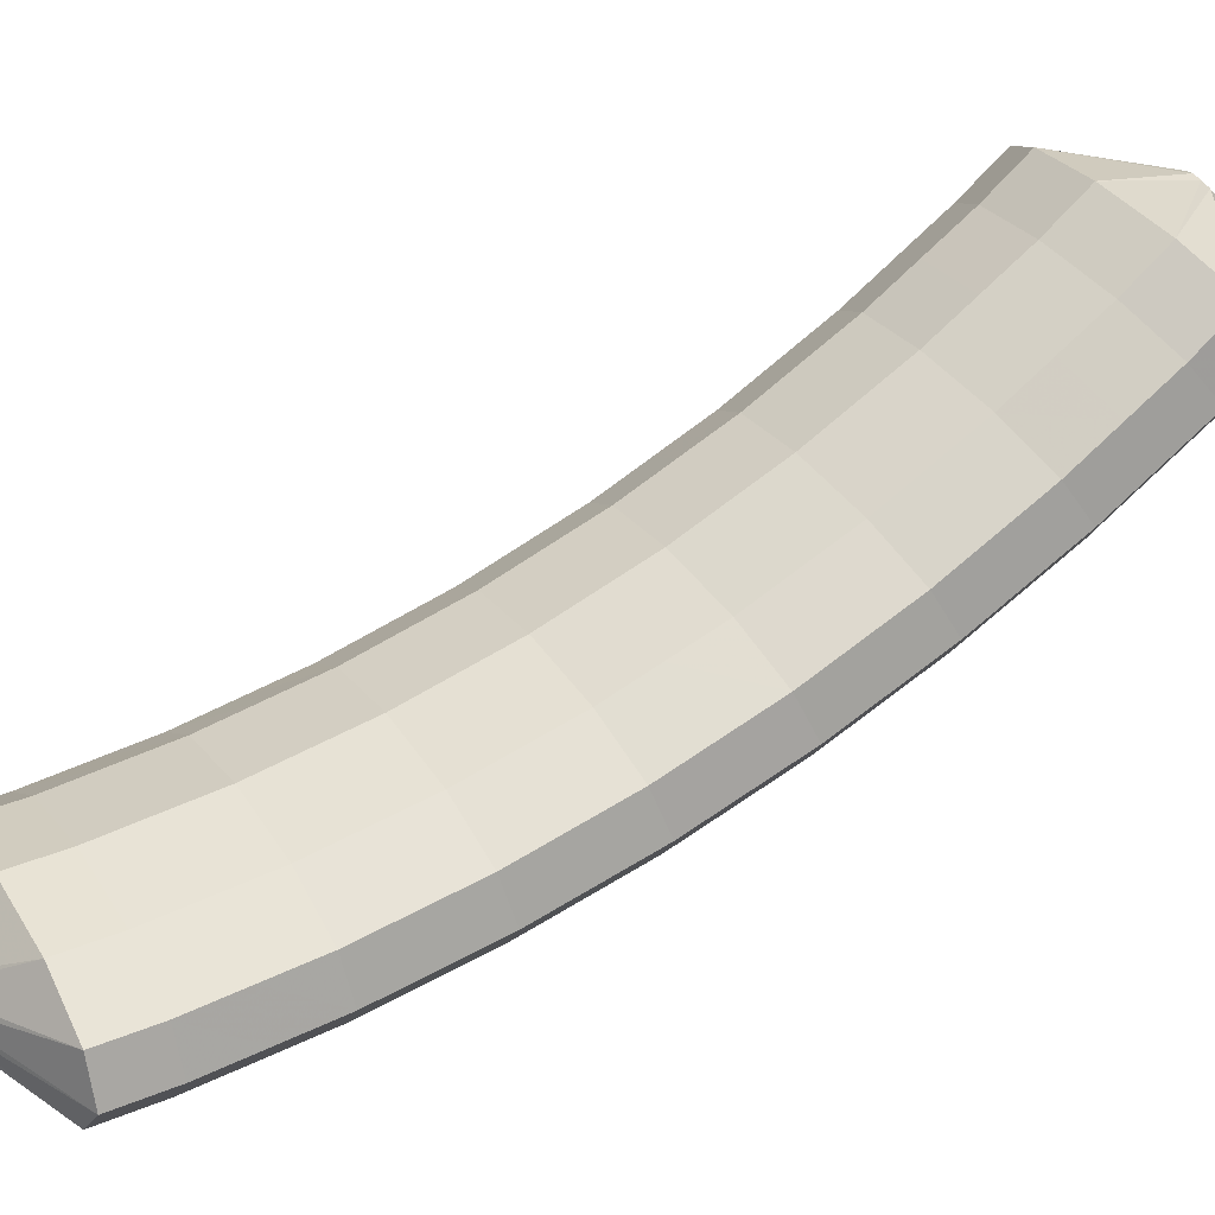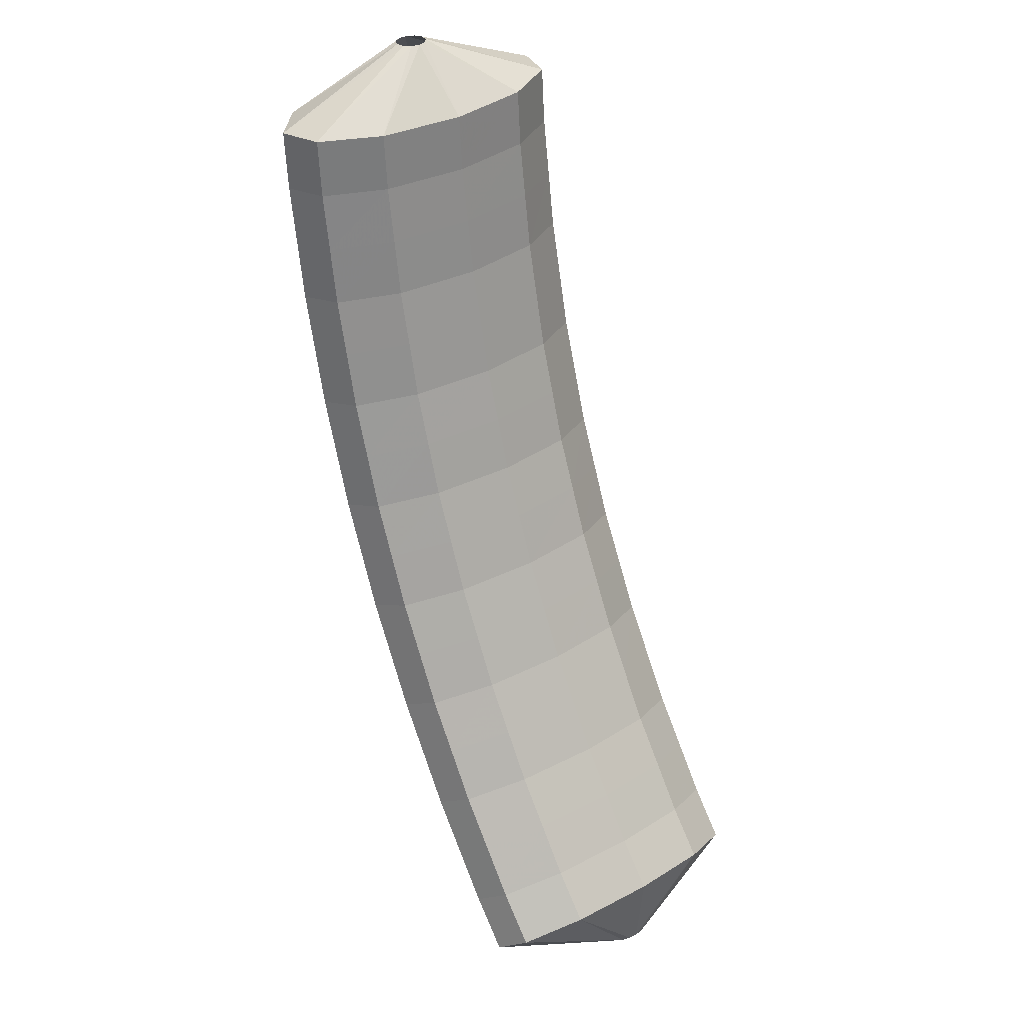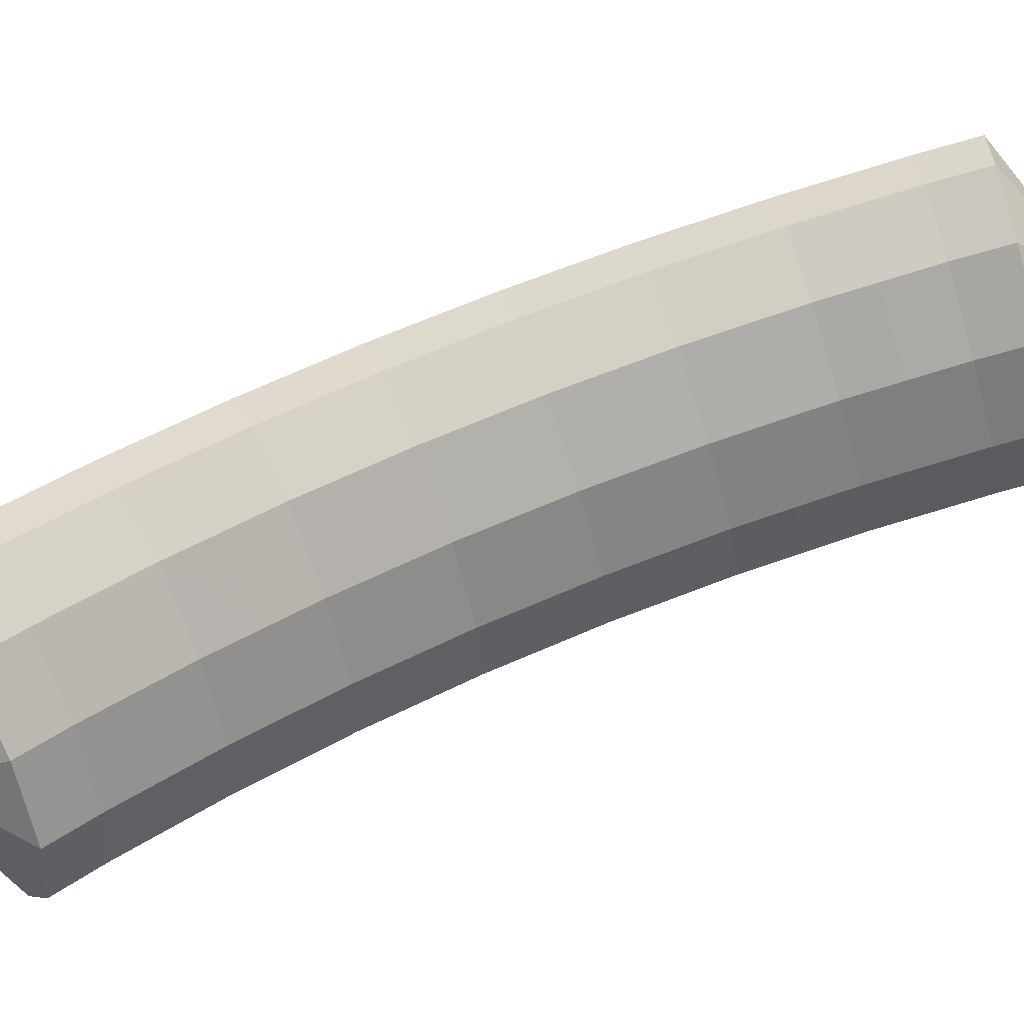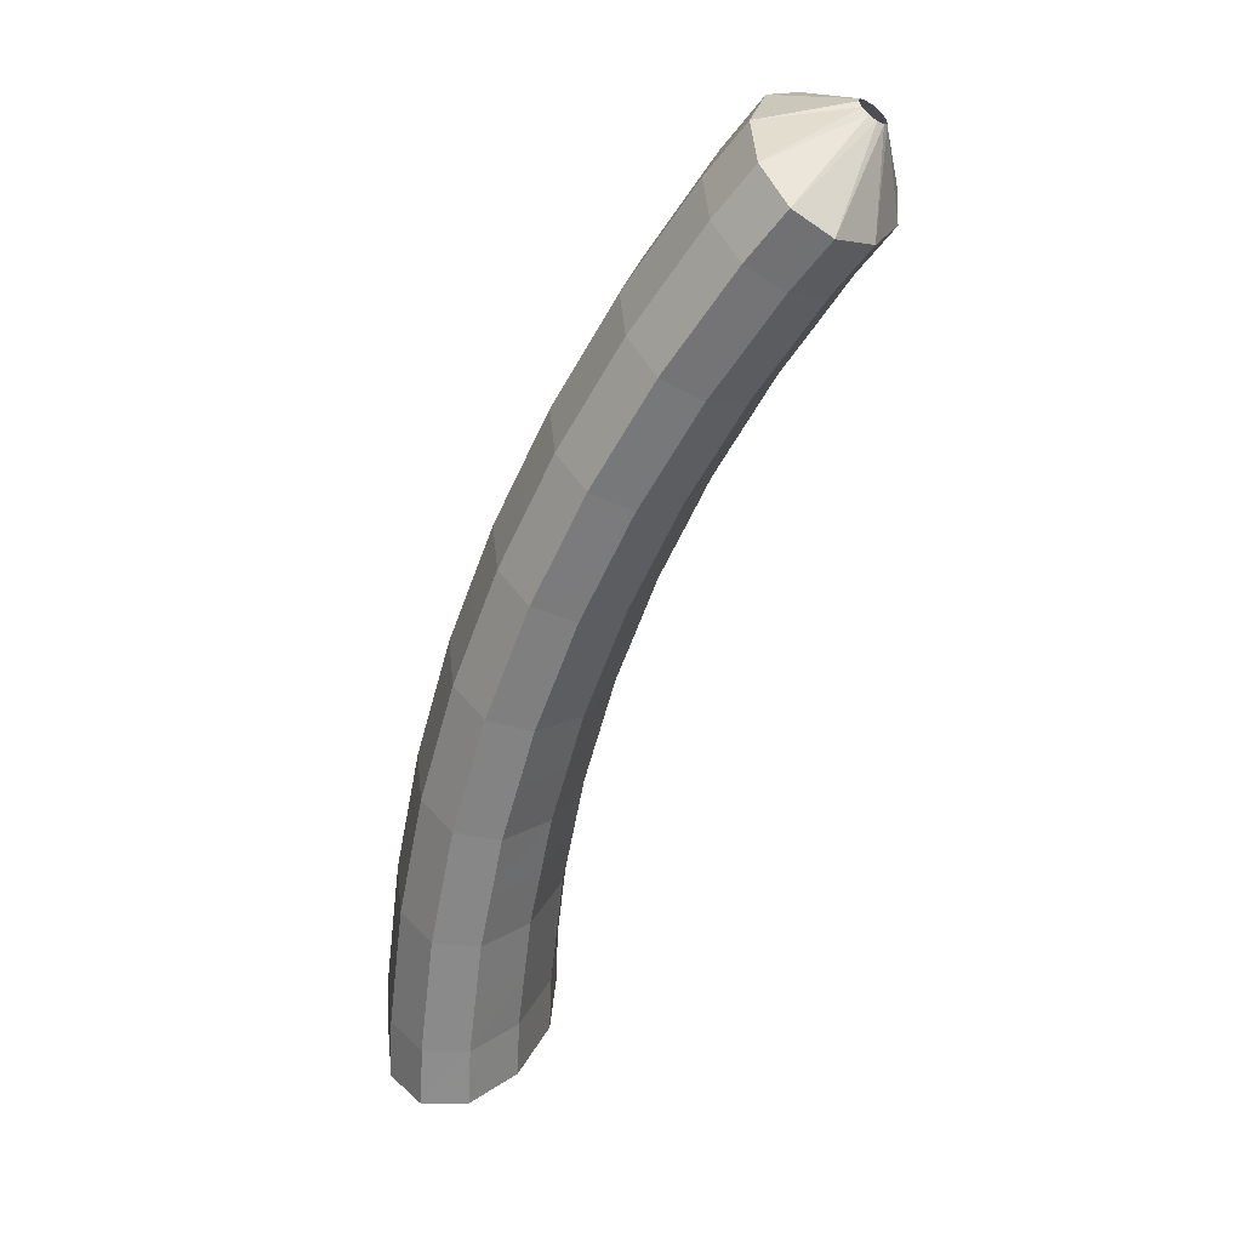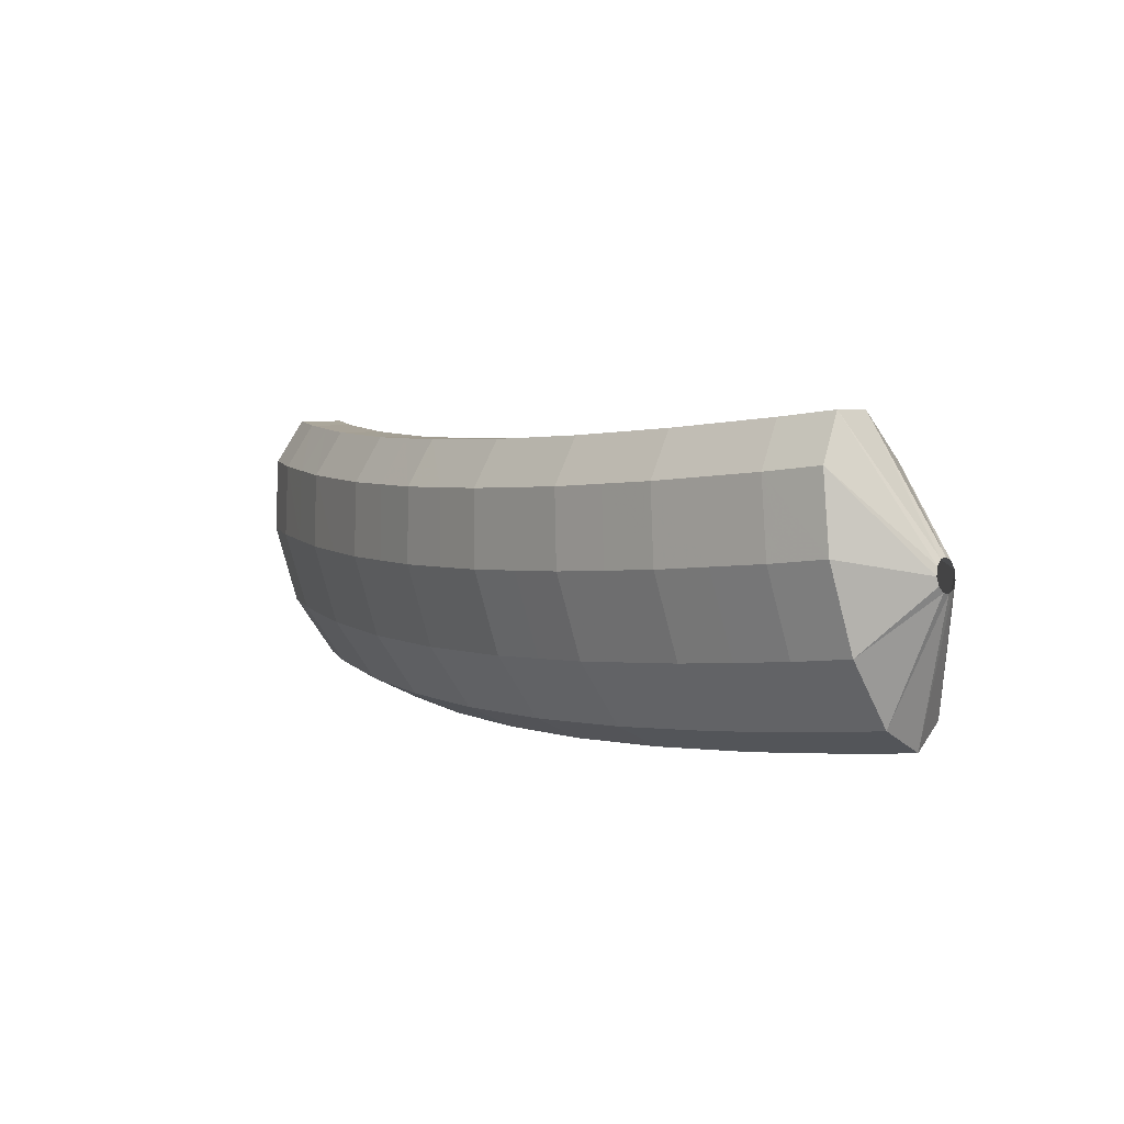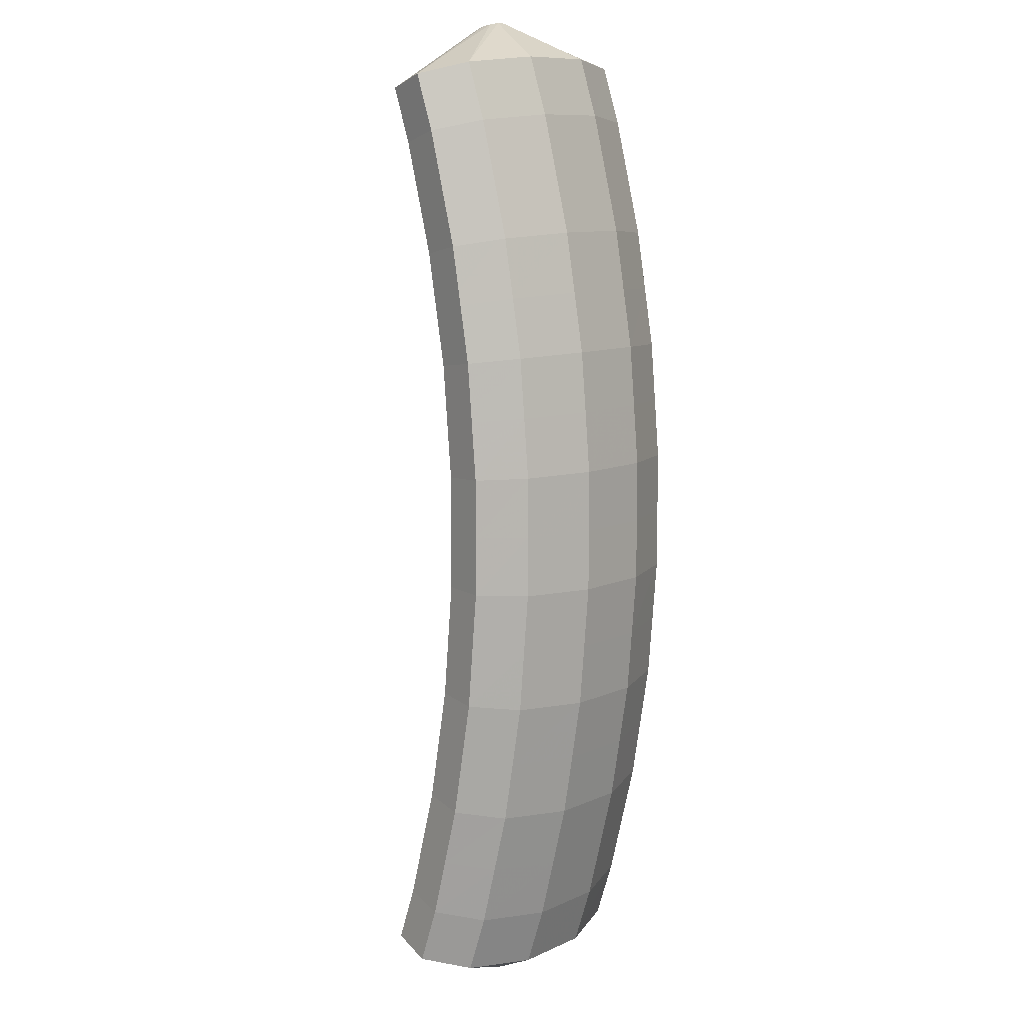
<metadata>
{"format":"obj","ext":"obj","renderer":"f3d","projection":"perspective","resolution":1024,"background":"white","views":[{"elev":-69.5,"azim":-96.4,"up":"+Y"},{"elev":-19.4,"azim":-105.3,"up":"+Z"},{"elev":-2.8,"azim":-133.3,"up":"+Y"},{"elev":-5.5,"azim":-158.7,"up":"+Z"},{"elev":71.8,"azim":171.3,"up":"+Z"},{"elev":48.5,"azim":53.7,"up":"+Z"}]}
</metadata>
<code>
g tube1
v 177.7 153.4 89.06
v 177.8 153.2 89.2
v 178 153.1 89.32
v 178.3 153.1 89.38
v 178.5 153.2 89.36
v 178.6 153.5 89.26
v 178.6 153.7 89.12
v 178.4 153.9 88.98
v 178.2 153.9 88.89
v 177.9 153.8 88.87
v 177.7 153.6 88.93
v 177.7 153.4 89.06
v 175.3 153.8 90.43
v 176 151.6 91.83
v 177.3 150.3 92.89
v 178.7 150.2 93.28
v 179.8 151.5 92.87
v 180.2 153.7 91.79
v 179.9 156.1 90.39
v 178.8 158 89.1
v 177.5 158.7 88.35
v 176.2 158.1 88.36
v 175.4 156.3 89.14
v 175.3 153.8 90.43
v 174.9 154.7 91.99
v 175.6 152.5 93.4
v 176.9 151.1 94.5
v 178.2 151.1 94.93
v 179.3 152.4 94.56
v 179.8 154.6 93.5
v 179.4 157 92.1
v 178.4 158.9 90.8
v 177 159.6 90
v 175.7 158.9 89.97
v 174.9 157.1 90.71
v 174.9 154.7 91.99
v 174.4 155.5 93.53
v 175.1 153.3 94.95
v 176.3 152 96.08
v 177.7 152 96.56
v 178.7 153.3 96.23
v 179.2 155.5 95.2
v 178.8 157.9 93.79
v 177.8 159.8 92.46
v 176.5 160.5 91.63
v 175.2 159.8 91.55
v 174.4 157.9 92.26
v 174.4 155.5 93.53
v 173.8 156.3 95.07
v 174.5 154.1 96.5
v 175.8 152.8 97.67
v 177.1 152.8 98.19
v 178.2 154.2 97.9
v 178.6 156.4 96.89
v 178.2 158.8 95.49
v 177.2 160.7 94.14
v 175.9 161.3 93.26
v 174.6 160.6 93.14
v 173.9 158.8 93.81
v 173.8 156.3 95.07
v 173.2 157.1 96.57
v 173.9 154.9 98.02
v 175.1 153.6 99.21
v 176.4 153.7 99.78
v 177.4 155 99.53
v 177.9 157.3 98.55
v 177.5 159.7 97.15
v 176.5 161.5 95.77
v 175.2 162.2 94.85
v 174 161.4 94.69
v 173.2 159.5 95.32
v 173.2 157.1 96.57
v 172.5 157.9 98.07
v 173.2 155.7 99.53
v 174.4 154.4 100.8
v 175.7 154.5 101.4
v 176.7 155.9 101.2
v 177.1 158.1 100.2
v 176.8 160.6 98.81
v 175.8 162.4 97.41
v 174.5 163 96.45
v 173.3 162.2 96.23
v 172.5 160.3 96.84
v 172.5 157.9 98.07
v 171.7 158.6 99.52
v 172.4 156.4 101
v 173.6 155.2 102.3
v 174.8 155.3 102.9
v 175.8 156.7 102.8
v 176.2 159 101.8
v 175.9 161.4 100.4
v 174.9 163.2 99
v 173.6 163.8 98
v 172.4 163 97.74
v 171.7 161.1 98.31
v 171.7 158.6 99.52
v 170.9 159.3 101
v 171.6 157.2 102.5
v 172.7 155.9 103.8
v 174 156 104.5
v 175 157.5 104.4
v 175.3 159.8 103.4
v 175 162.2 102
v 174 164 100.6
v 172.8 164.5 99.54
v 171.6 163.7 99.24
v 170.9 161.8 99.77
v 170.9 159.3 101
v 170 160 102.4
v 170.6 157.8 103.9
v 171.8 156.6 105.2
v 173 156.8 106
v 174 158.2 105.9
v 174.3 160.5 105
v 174 162.9 103.6
v 173 164.7 102.1
v 171.8 165.3 101
v 170.7 164.4 100.7
v 170 162.5 101.2
v 170 160 102.4
v 169.1 160.7 103.8
v 169.7 158.5 105.3
v 170.8 157.3 106.7
v 172 157.5 107.5
v 172.9 159 107.4
v 173.3 161.3 106.6
v 172.9 163.7 105.2
v 172 165.5 103.7
v 170.8 166 102.5
v 169.7 165.1 102.1
v 169.1 163.2 102.6
v 169.1 160.7 103.8
v 168 161.3 105.1
v 168.7 159.2 106.6
v 169.7 158 108
v 170.9 158.2 108.9
v 171.8 159.6 108.9
v 172.1 162 108
v 171.8 164.4 106.6
v 170.9 166.1 105.1
v 169.7 166.7 104
v 168.6 165.8 103.5
v 168 163.8 104
v 168 161.3 105.1
v 167 162 106.5
v 167.6 159.8 108
v 168.7 158.6 109.4
v 169.8 158.8 110.3
v 170.7 160.3 110.3
v 171 162.7 109.5
v 170.6 165.1 108.1
v 169.7 166.8 106.6
v 168.6 167.3 105.4
v 167.5 166.4 104.9
v 166.9 164.4 105.3
v 167 162 106.5
v 165.8 162.5 107.7
v 166.4 160.4 109.3
v 167.5 159.2 110.7
v 168.6 159.4 111.7
v 169.4 161 111.7
v 169.7 163.3 110.9
v 169.3 165.7 109.5
v 168.5 167.4 108
v 167.4 167.9 106.7
v 166.3 167 106.2
v 165.8 165 106.6
v 165.8 162.5 107.7
v 164.6 163.1 109
v 165.2 160.9 110.6
v 166.3 159.8 112.1
v 167.3 160 113
v 168.1 161.6 113.1
v 168.4 163.9 112.3
v 168 166.4 110.9
v 167.2 168.1 109.3
v 166.1 168.5 108.1
v 165.1 167.6 107.5
v 164.6 165.6 107.9
v 164.6 163.1 109
v 163.4 163.6 110.2
v 164 161.5 111.8
v 164.9 160.3 113.3
v 166 160.6 114.3
v 166.7 162.1 114.4
v 167 164.5 113.7
v 166.6 166.9 112.3
v 165.8 168.6 110.7
v 164.8 169.1 109.3
v 163.8 168.1 108.8
v 163.3 166.1 109.1
v 163.4 163.6 110.2
v 162.1 164.1 111.4
v 162.7 162 113
v 163.6 160.9 114.5
v 164.6 161.1 115.5
v 165.4 162.7 115.7
v 165.6 165.1 115
v 165.3 167.5 113.6
v 164.4 169.2 112
v 163.4 169.6 110.6
v 162.5 168.7 110
v 162 166.6 110.3
v 162.1 164.1 111.4
v 160.7 164.6 112.5
v 161.3 162.5 114.1
v 162.2 161.3 115.7
v 163.2 161.6 116.7
v 163.9 163.2 116.9
v 164.1 165.6 116.2
v 163.8 168 114.8
v 163 169.7 113.2
v 162 170.1 111.8
v 161.1 169.2 111.2
v 160.7 167.1 111.4
v 160.7 164.6 112.5
v 160.6 166 114.9
v 160.7 165.8 115.1
v 160.9 165.7 115.3
v 161 165.8 115.5
v 161.2 166 115.6
v 161.3 166.3 115.6
v 161.2 166.5 115.5
v 161.1 166.7 115.2
v 160.9 166.7 115
v 160.7 166.5 114.9
v 160.6 166.2 114.8
v 160.6 166 114.9
f 1 2 14
f 14 13 1
f 2 3 15
f 15 14 2
f 3 4 16
f 16 15 3
f 4 5 17
f 17 16 4
f 5 6 18
f 18 17 5
f 6 7 19
f 19 18 6
f 7 8 20
f 20 19 7
f 8 9 21
f 21 20 8
f 9 10 22
f 22 21 9
f 10 11 23
f 23 22 10
f 11 12 24
f 24 23 11
f 13 14 26
f 26 25 13
f 14 15 27
f 27 26 14
f 15 16 28
f 28 27 15
f 16 17 29
f 29 28 16
f 17 18 30
f 30 29 17
f 18 19 31
f 31 30 18
f 19 20 32
f 32 31 19
f 20 21 33
f 33 32 20
f 21 22 34
f 34 33 21
f 22 23 35
f 35 34 22
f 23 24 36
f 36 35 23
f 25 26 38
f 38 37 25
f 26 27 39
f 39 38 26
f 27 28 40
f 40 39 27
f 28 29 41
f 41 40 28
f 29 30 42
f 42 41 29
f 30 31 43
f 43 42 30
f 31 32 44
f 44 43 31
f 32 33 45
f 45 44 32
f 33 34 46
f 46 45 33
f 34 35 47
f 47 46 34
f 35 36 48
f 48 47 35
f 37 38 50
f 50 49 37
f 38 39 51
f 51 50 38
f 39 40 52
f 52 51 39
f 40 41 53
f 53 52 40
f 41 42 54
f 54 53 41
f 42 43 55
f 55 54 42
f 43 44 56
f 56 55 43
f 44 45 57
f 57 56 44
f 45 46 58
f 58 57 45
f 46 47 59
f 59 58 46
f 47 48 60
f 60 59 47
f 49 50 62
f 62 61 49
f 50 51 63
f 63 62 50
f 51 52 64
f 64 63 51
f 52 53 65
f 65 64 52
f 53 54 66
f 66 65 53
f 54 55 67
f 67 66 54
f 55 56 68
f 68 67 55
f 56 57 69
f 69 68 56
f 57 58 70
f 70 69 57
f 58 59 71
f 71 70 58
f 59 60 72
f 72 71 59
f 61 62 74
f 74 73 61
f 62 63 75
f 75 74 62
f 63 64 76
f 76 75 63
f 64 65 77
f 77 76 64
f 65 66 78
f 78 77 65
f 66 67 79
f 79 78 66
f 67 68 80
f 80 79 67
f 68 69 81
f 81 80 68
f 69 70 82
f 82 81 69
f 70 71 83
f 83 82 70
f 71 72 84
f 84 83 71
f 73 74 86
f 86 85 73
f 74 75 87
f 87 86 74
f 75 76 88
f 88 87 75
f 76 77 89
f 89 88 76
f 77 78 90
f 90 89 77
f 78 79 91
f 91 90 78
f 79 80 92
f 92 91 79
f 80 81 93
f 93 92 80
f 81 82 94
f 94 93 81
f 82 83 95
f 95 94 82
f 83 84 96
f 96 95 83
f 85 86 98
f 98 97 85
f 86 87 99
f 99 98 86
f 87 88 100
f 100 99 87
f 88 89 101
f 101 100 88
f 89 90 102
f 102 101 89
f 90 91 103
f 103 102 90
f 91 92 104
f 104 103 91
f 92 93 105
f 105 104 92
f 93 94 106
f 106 105 93
f 94 95 107
f 107 106 94
f 95 96 108
f 108 107 95
f 97 98 110
f 110 109 97
f 98 99 111
f 111 110 98
f 99 100 112
f 112 111 99
f 100 101 113
f 113 112 100
f 101 102 114
f 114 113 101
f 102 103 115
f 115 114 102
f 103 104 116
f 116 115 103
f 104 105 117
f 117 116 104
f 105 106 118
f 118 117 105
f 106 107 119
f 119 118 106
f 107 108 120
f 120 119 107
f 109 110 122
f 122 121 109
f 110 111 123
f 123 122 110
f 111 112 124
f 124 123 111
f 112 113 125
f 125 124 112
f 113 114 126
f 126 125 113
f 114 115 127
f 127 126 114
f 115 116 128
f 128 127 115
f 116 117 129
f 129 128 116
f 117 118 130
f 130 129 117
f 118 119 131
f 131 130 118
f 119 120 132
f 132 131 119
f 121 122 134
f 134 133 121
f 122 123 135
f 135 134 122
f 123 124 136
f 136 135 123
f 124 125 137
f 137 136 124
f 125 126 138
f 138 137 125
f 126 127 139
f 139 138 126
f 127 128 140
f 140 139 127
f 128 129 141
f 141 140 128
f 129 130 142
f 142 141 129
f 130 131 143
f 143 142 130
f 131 132 144
f 144 143 131
f 133 134 146
f 146 145 133
f 134 135 147
f 147 146 134
f 135 136 148
f 148 147 135
f 136 137 149
f 149 148 136
f 137 138 150
f 150 149 137
f 138 139 151
f 151 150 138
f 139 140 152
f 152 151 139
f 140 141 153
f 153 152 140
f 141 142 154
f 154 153 141
f 142 143 155
f 155 154 142
f 143 144 156
f 156 155 143
f 145 146 158
f 158 157 145
f 146 147 159
f 159 158 146
f 147 148 160
f 160 159 147
f 148 149 161
f 161 160 148
f 149 150 162
f 162 161 149
f 150 151 163
f 163 162 150
f 151 152 164
f 164 163 151
f 152 153 165
f 165 164 152
f 153 154 166
f 166 165 153
f 154 155 167
f 167 166 154
f 155 156 168
f 168 167 155
f 157 158 170
f 170 169 157
f 158 159 171
f 171 170 158
f 159 160 172
f 172 171 159
f 160 161 173
f 173 172 160
f 161 162 174
f 174 173 161
f 162 163 175
f 175 174 162
f 163 164 176
f 176 175 163
f 164 165 177
f 177 176 164
f 165 166 178
f 178 177 165
f 166 167 179
f 179 178 166
f 167 168 180
f 180 179 167
f 169 170 182
f 182 181 169
f 170 171 183
f 183 182 170
f 171 172 184
f 184 183 171
f 172 173 185
f 185 184 172
f 173 174 186
f 186 185 173
f 174 175 187
f 187 186 174
f 175 176 188
f 188 187 175
f 176 177 189
f 189 188 176
f 177 178 190
f 190 189 177
f 178 179 191
f 191 190 178
f 179 180 192
f 192 191 179
f 181 182 194
f 194 193 181
f 182 183 195
f 195 194 182
f 183 184 196
f 196 195 183
f 184 185 197
f 197 196 184
f 185 186 198
f 198 197 185
f 186 187 199
f 199 198 186
f 187 188 200
f 200 199 187
f 188 189 201
f 201 200 188
f 189 190 202
f 202 201 189
f 190 191 203
f 203 202 190
f 191 192 204
f 204 203 191
f 193 194 206
f 206 205 193
f 194 195 207
f 207 206 194
f 195 196 208
f 208 207 195
f 196 197 209
f 209 208 196
f 197 198 210
f 210 209 197
f 198 199 211
f 211 210 198
f 199 200 212
f 212 211 199
f 200 201 213
f 213 212 200
f 201 202 214
f 214 213 201
f 202 203 215
f 215 214 202
f 203 204 216
f 216 215 203
f 205 206 218
f 218 217 205
f 206 207 219
f 219 218 206
f 207 208 220
f 220 219 207
f 208 209 221
f 221 220 208
f 209 210 222
f 222 221 209
f 210 211 223
f 223 222 210
f 211 212 224
f 224 223 211
f 212 213 225
f 225 224 212
f 213 214 226
f 226 225 213
f 214 215 227
f 227 226 214
f 215 216 228
f 228 227 215
g

</code>
